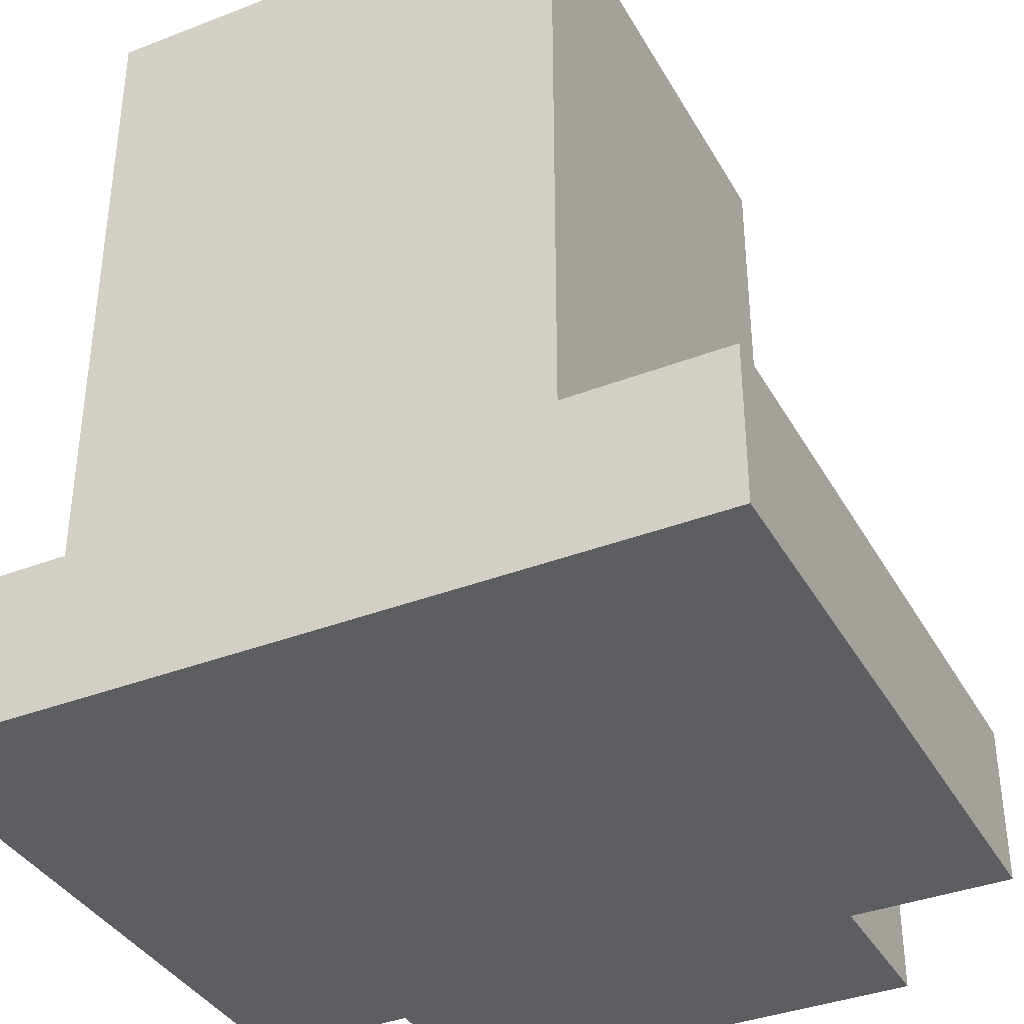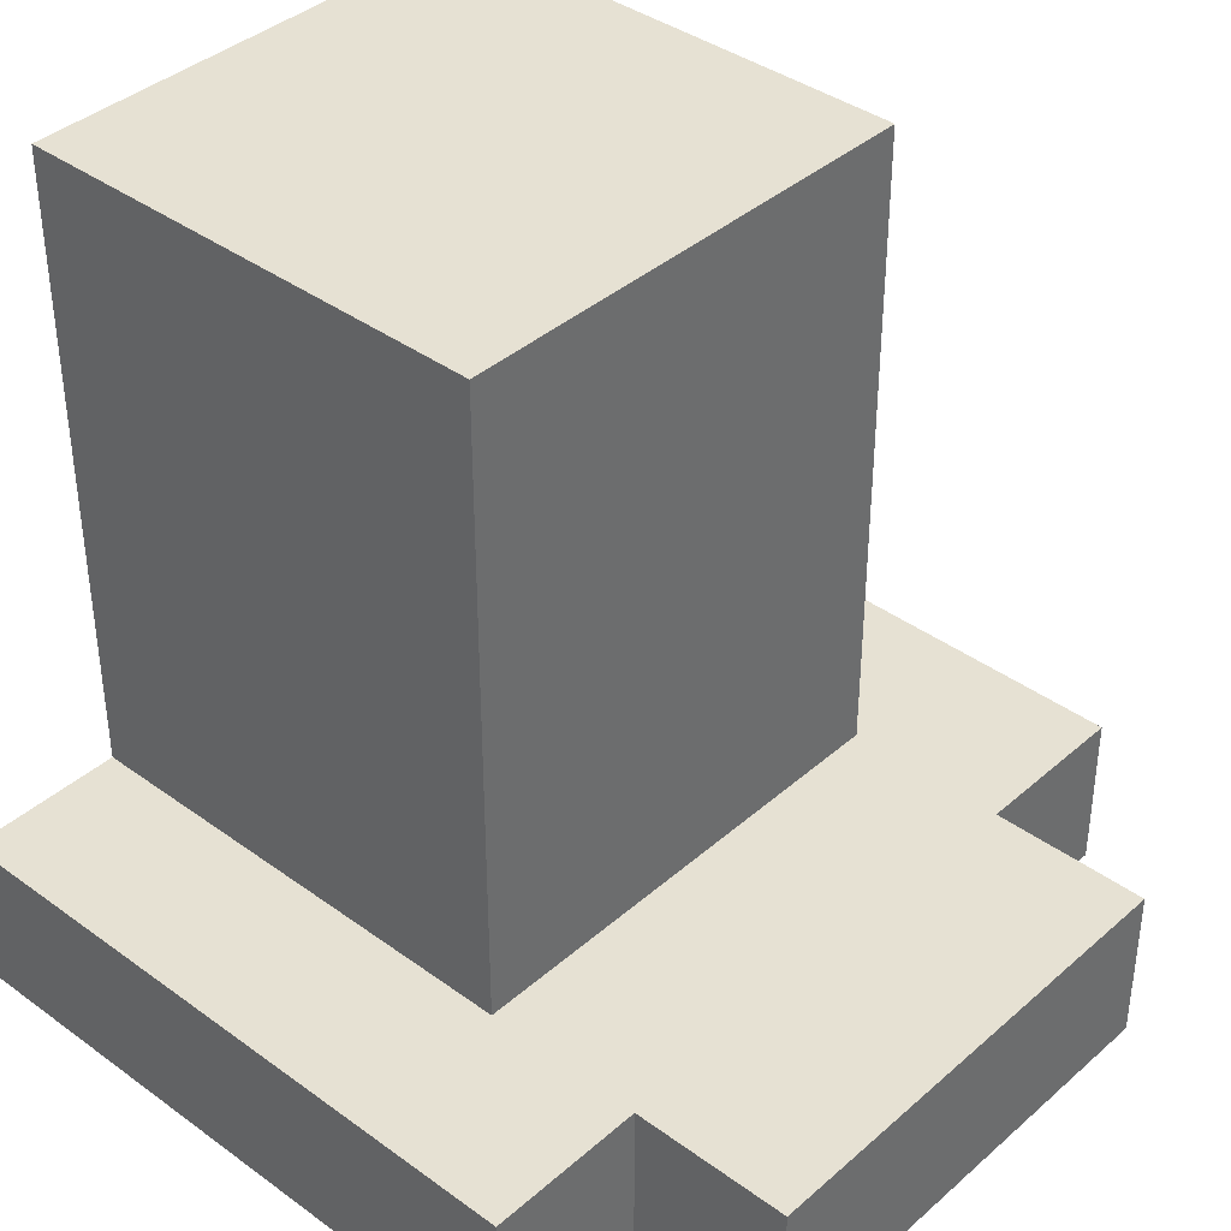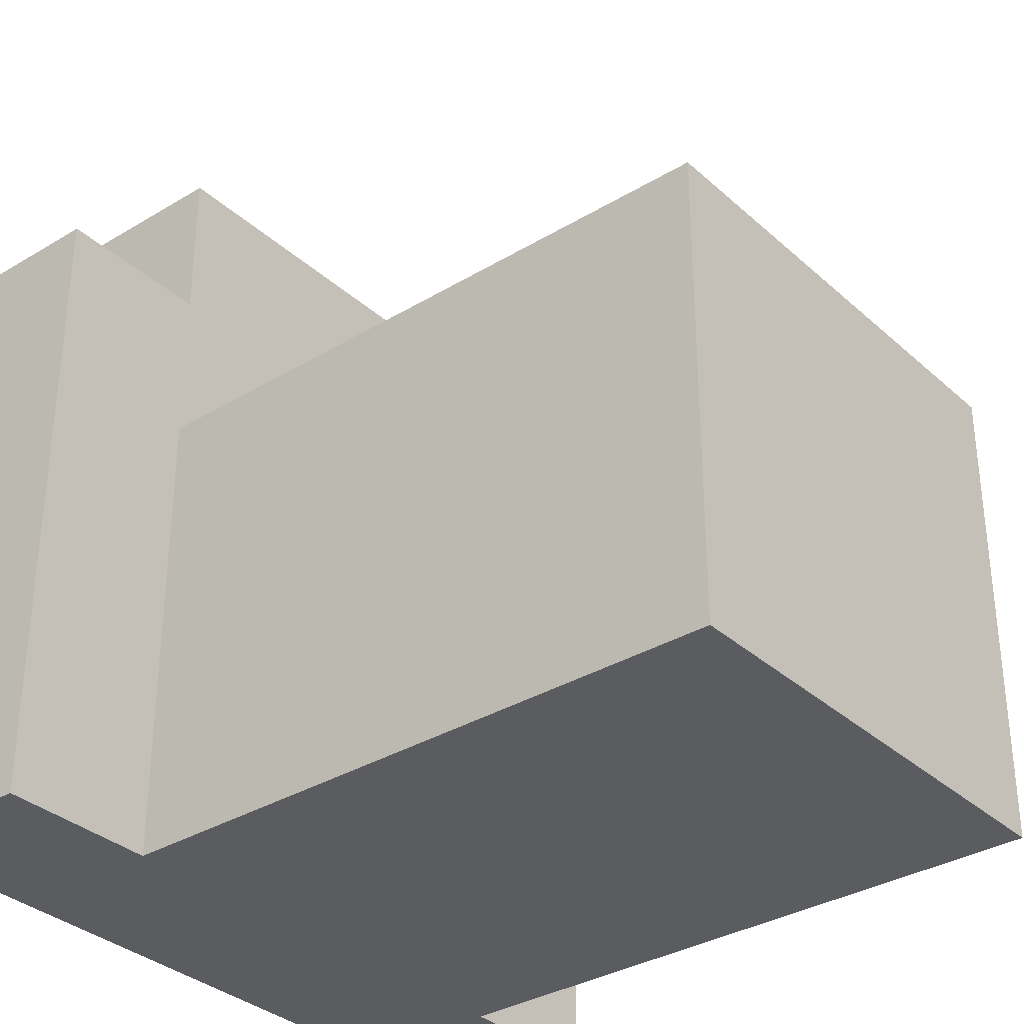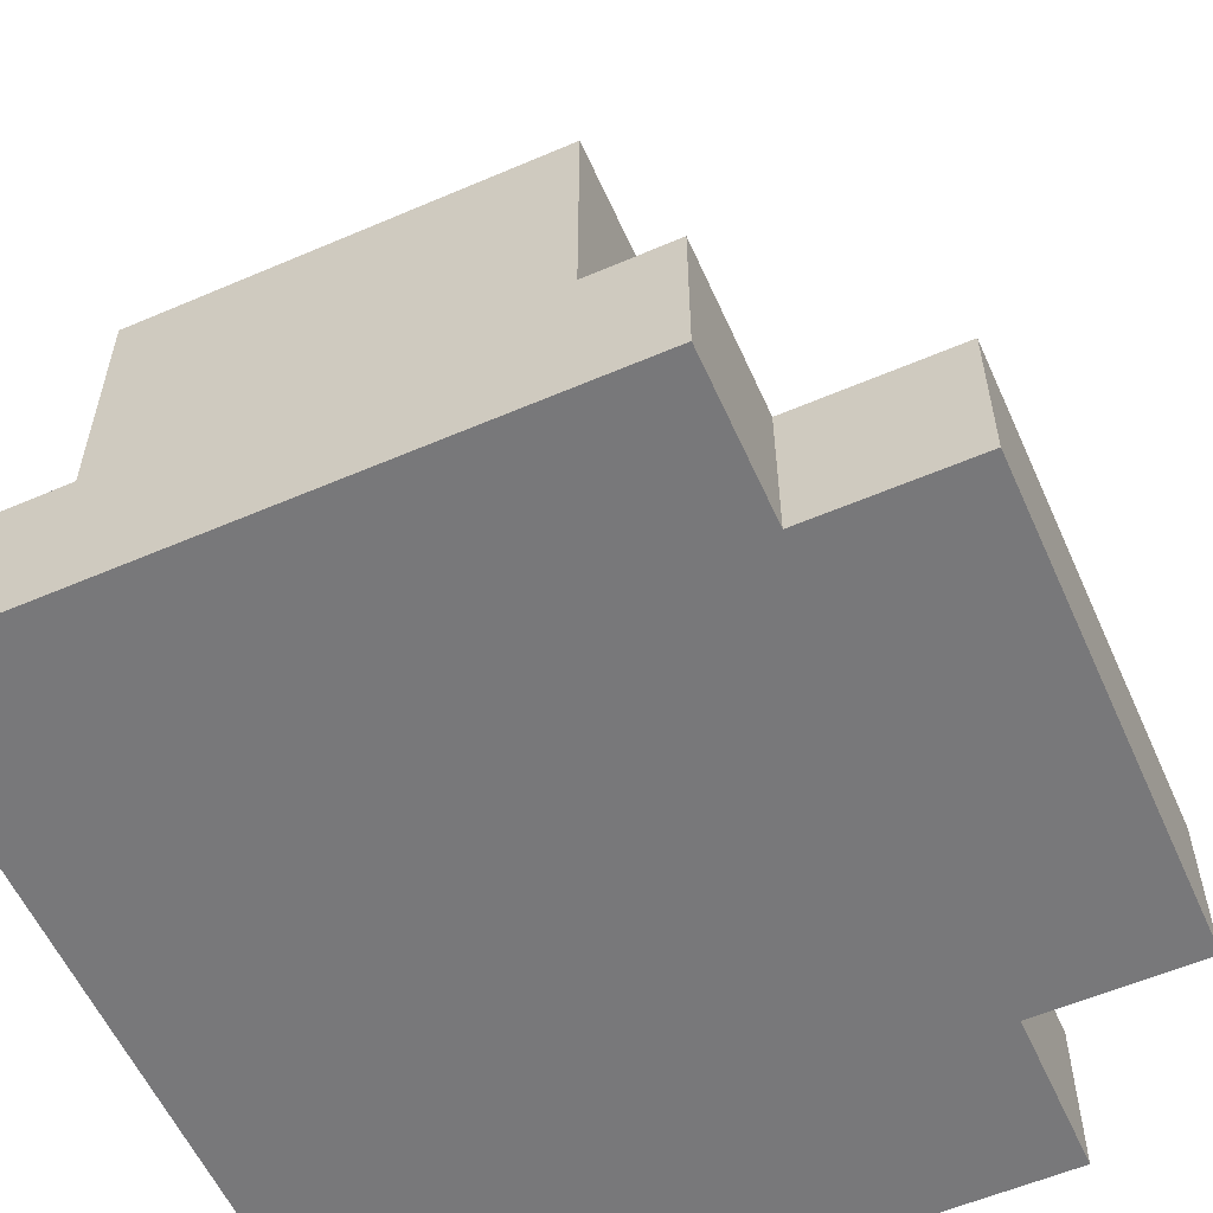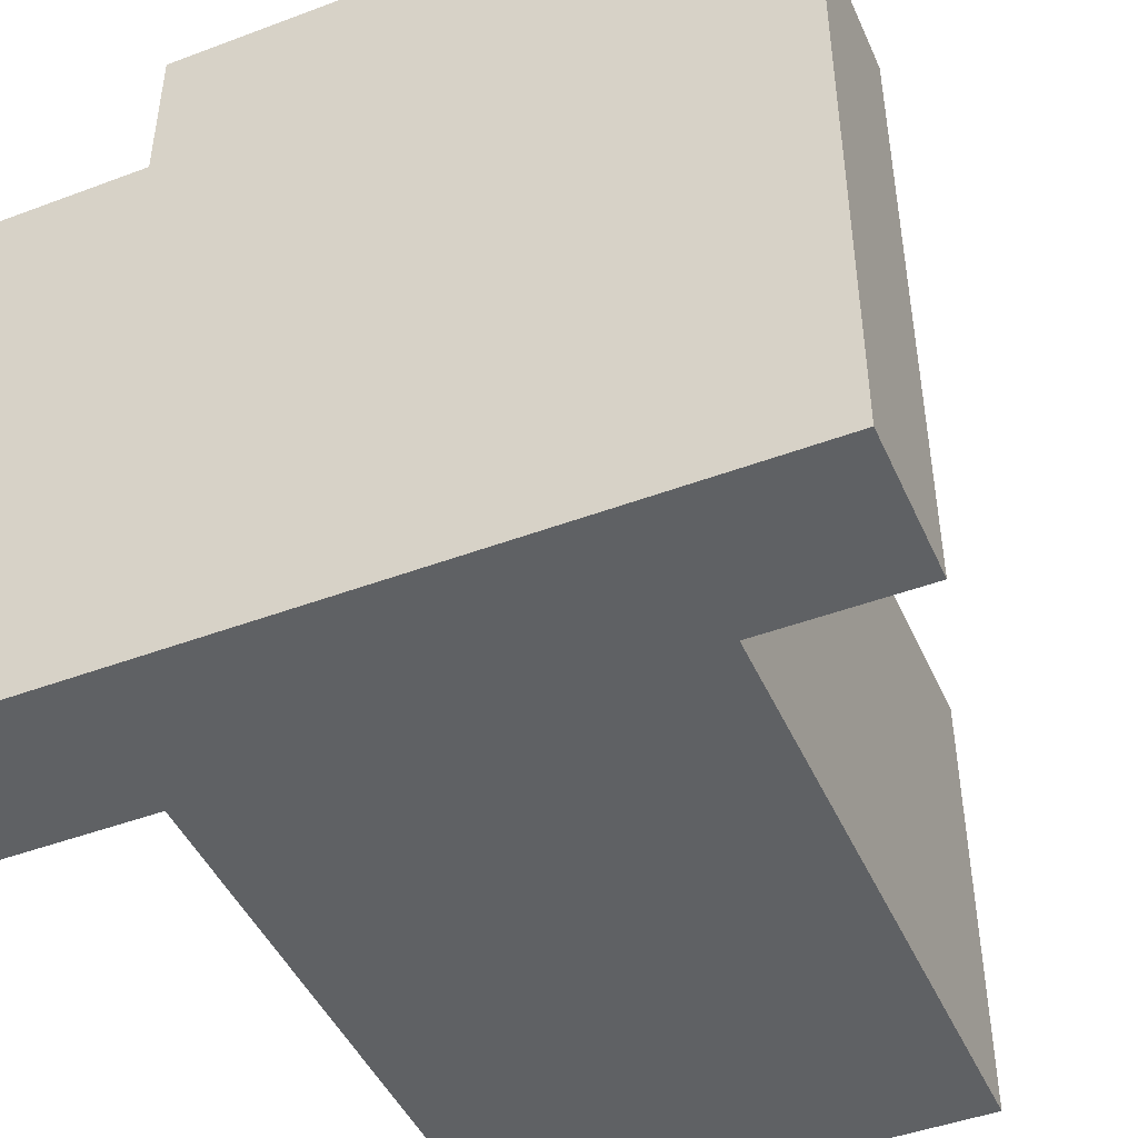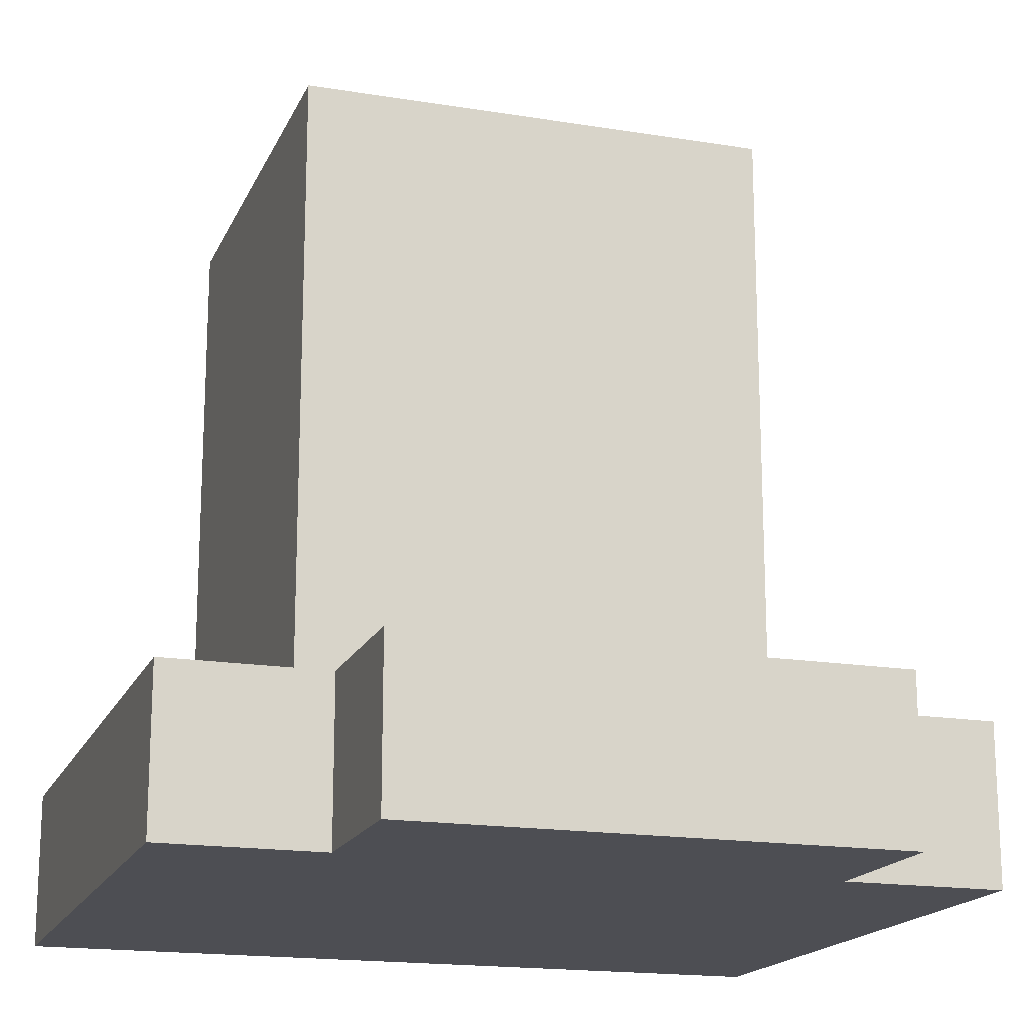
<metadata>
{"format":"obj","ext":"obj","renderer":"f3d","projection":"perspective","resolution":1024,"background":"white","views":[{"elev":-37.3,"azim":-153.6,"up":"+Y"},{"elev":38.9,"azim":-47.6,"up":"+Y"},{"elev":-33.7,"azim":129.5,"up":"+Z"},{"elev":-57.6,"azim":-66.0,"up":"+Y"},{"elev":-45.8,"azim":23.3,"up":"+Z"},{"elev":-17.4,"azim":-18.0,"up":"+Y"}]}
</metadata>
<code>
g Boss1Leg
v -3 0 2
v -3 0 1
v -3 0 -1
v -3 0 -2
v -3 1 2
v -3 1 1
v -3 1 -1
v -3 1 -2
v -2 0 3
v -2 0 2
v -2 1 3
v -2 1 2
v -2 1 1
v -2 1 -1
v -2 1 -2
v -2 5 1
v -2 5 -2
v 1 0 3
v 1 0 2
v 1 1 3
v 1 1 2
v 1 1 1
v 1 1 -1
v 1 1 -2
v 1 5 1
v 1 5 -2
v 2 0 2
v 2 0 -1
v 2 0 -2
v 2 1 2
v 2 1 -1
v 2 1 -2
v -2 0 3
v -2 1 3
v -1 0 3
v -1 1 3
v 1 0 3
v 1 1 3
v -3 0 2
v -3 1 2
v -2 0 2
v -2 1 2
v 1 0 2
v 1 1 2
v 2 0 2
v 2 1 2
v -2 1 1
v -2 5 1
v 0 1 1
v 1 1 1
v 1 5 1
v -3 0 -2
v -3 1 -2
v -2 1 -2
v -2 5 -2
v 1 1 -2
v 1 5 -2
v 2 0 -2
v 2 1 -2
v -2 0 3
v -1 0 3
v 1 0 3
v -3 0 2
v -2 0 2
v -1 0 2
v 0 0 2
v 1 0 2
v 2 0 2
v -3 0 1
v -2 0 1
v 0 0 1
v -3 0 -1
v -2 0 -1
v 1 0 -1
v 2 0 -1
v -3 0 -2
v 2 0 -2
v -2 1 3
v -1 1 3
v 1 1 3
v -3 1 2
v -2 1 2
v -1 1 2
v 0 1 2
v 1 1 2
v 2 1 2
v -3 1 1
v -2 1 1
v 0 1 1
v 1 1 1
v -3 1 -1
v -2 1 -1
v 1 1 -1
v 2 1 -1
v -3 1 -2
v -2 1 -2
v 1 1 -2
v 2 1 -2
v -2 5 1
v 1 5 1
v -2 5 -2
v 1 5 -2
f 5 2 1
f 6 3 2
f 6 2 5
f 7 4 3
f 7 3 6
f 8 4 7
f 11 10 9
f 12 10 11
f 16 15 14
f 16 14 13
f 17 15 16
f 18 19 20
f 20 19 21
f 23 24 25
f 22 23 25
f 25 24 26
f 27 28 30
f 28 29 31
f 30 28 31
f 31 29 32
f 35 34 33
f 36 34 35
f 37 36 35
f 38 36 37
f 41 40 39
f 42 40 41
f 45 44 43
f 46 44 45
f 49 48 47
f 50 48 49
f 51 48 50
f 52 53 54
f 52 54 56
f 54 55 56
f 56 55 57
f 52 56 58
f 58 56 59
f 64 61 60
f 65 62 61
f 65 61 64
f 66 62 65
f 67 62 66
f 69 64 63
f 70 65 64
f 70 64 69
f 70 66 65
f 71 67 66
f 71 66 70
f 72 70 69
f 73 71 70
f 73 70 72
f 74 68 67
f 74 71 73
f 74 67 71
f 75 68 74
f 76 73 72
f 76 74 73
f 76 75 74
f 77 75 76
f 78 79 82
f 79 80 83
f 82 79 83
f 83 80 84
f 84 80 85
f 81 82 87
f 82 83 88
f 87 82 88
f 83 84 88
f 84 85 89
f 88 84 89
f 85 86 90
f 89 85 90
f 87 88 91
f 91 88 92
f 90 86 93
f 93 86 94
f 91 92 95
f 95 92 96
f 93 94 97
f 97 94 98
f 99 100 101
f 101 100 102

</code>
